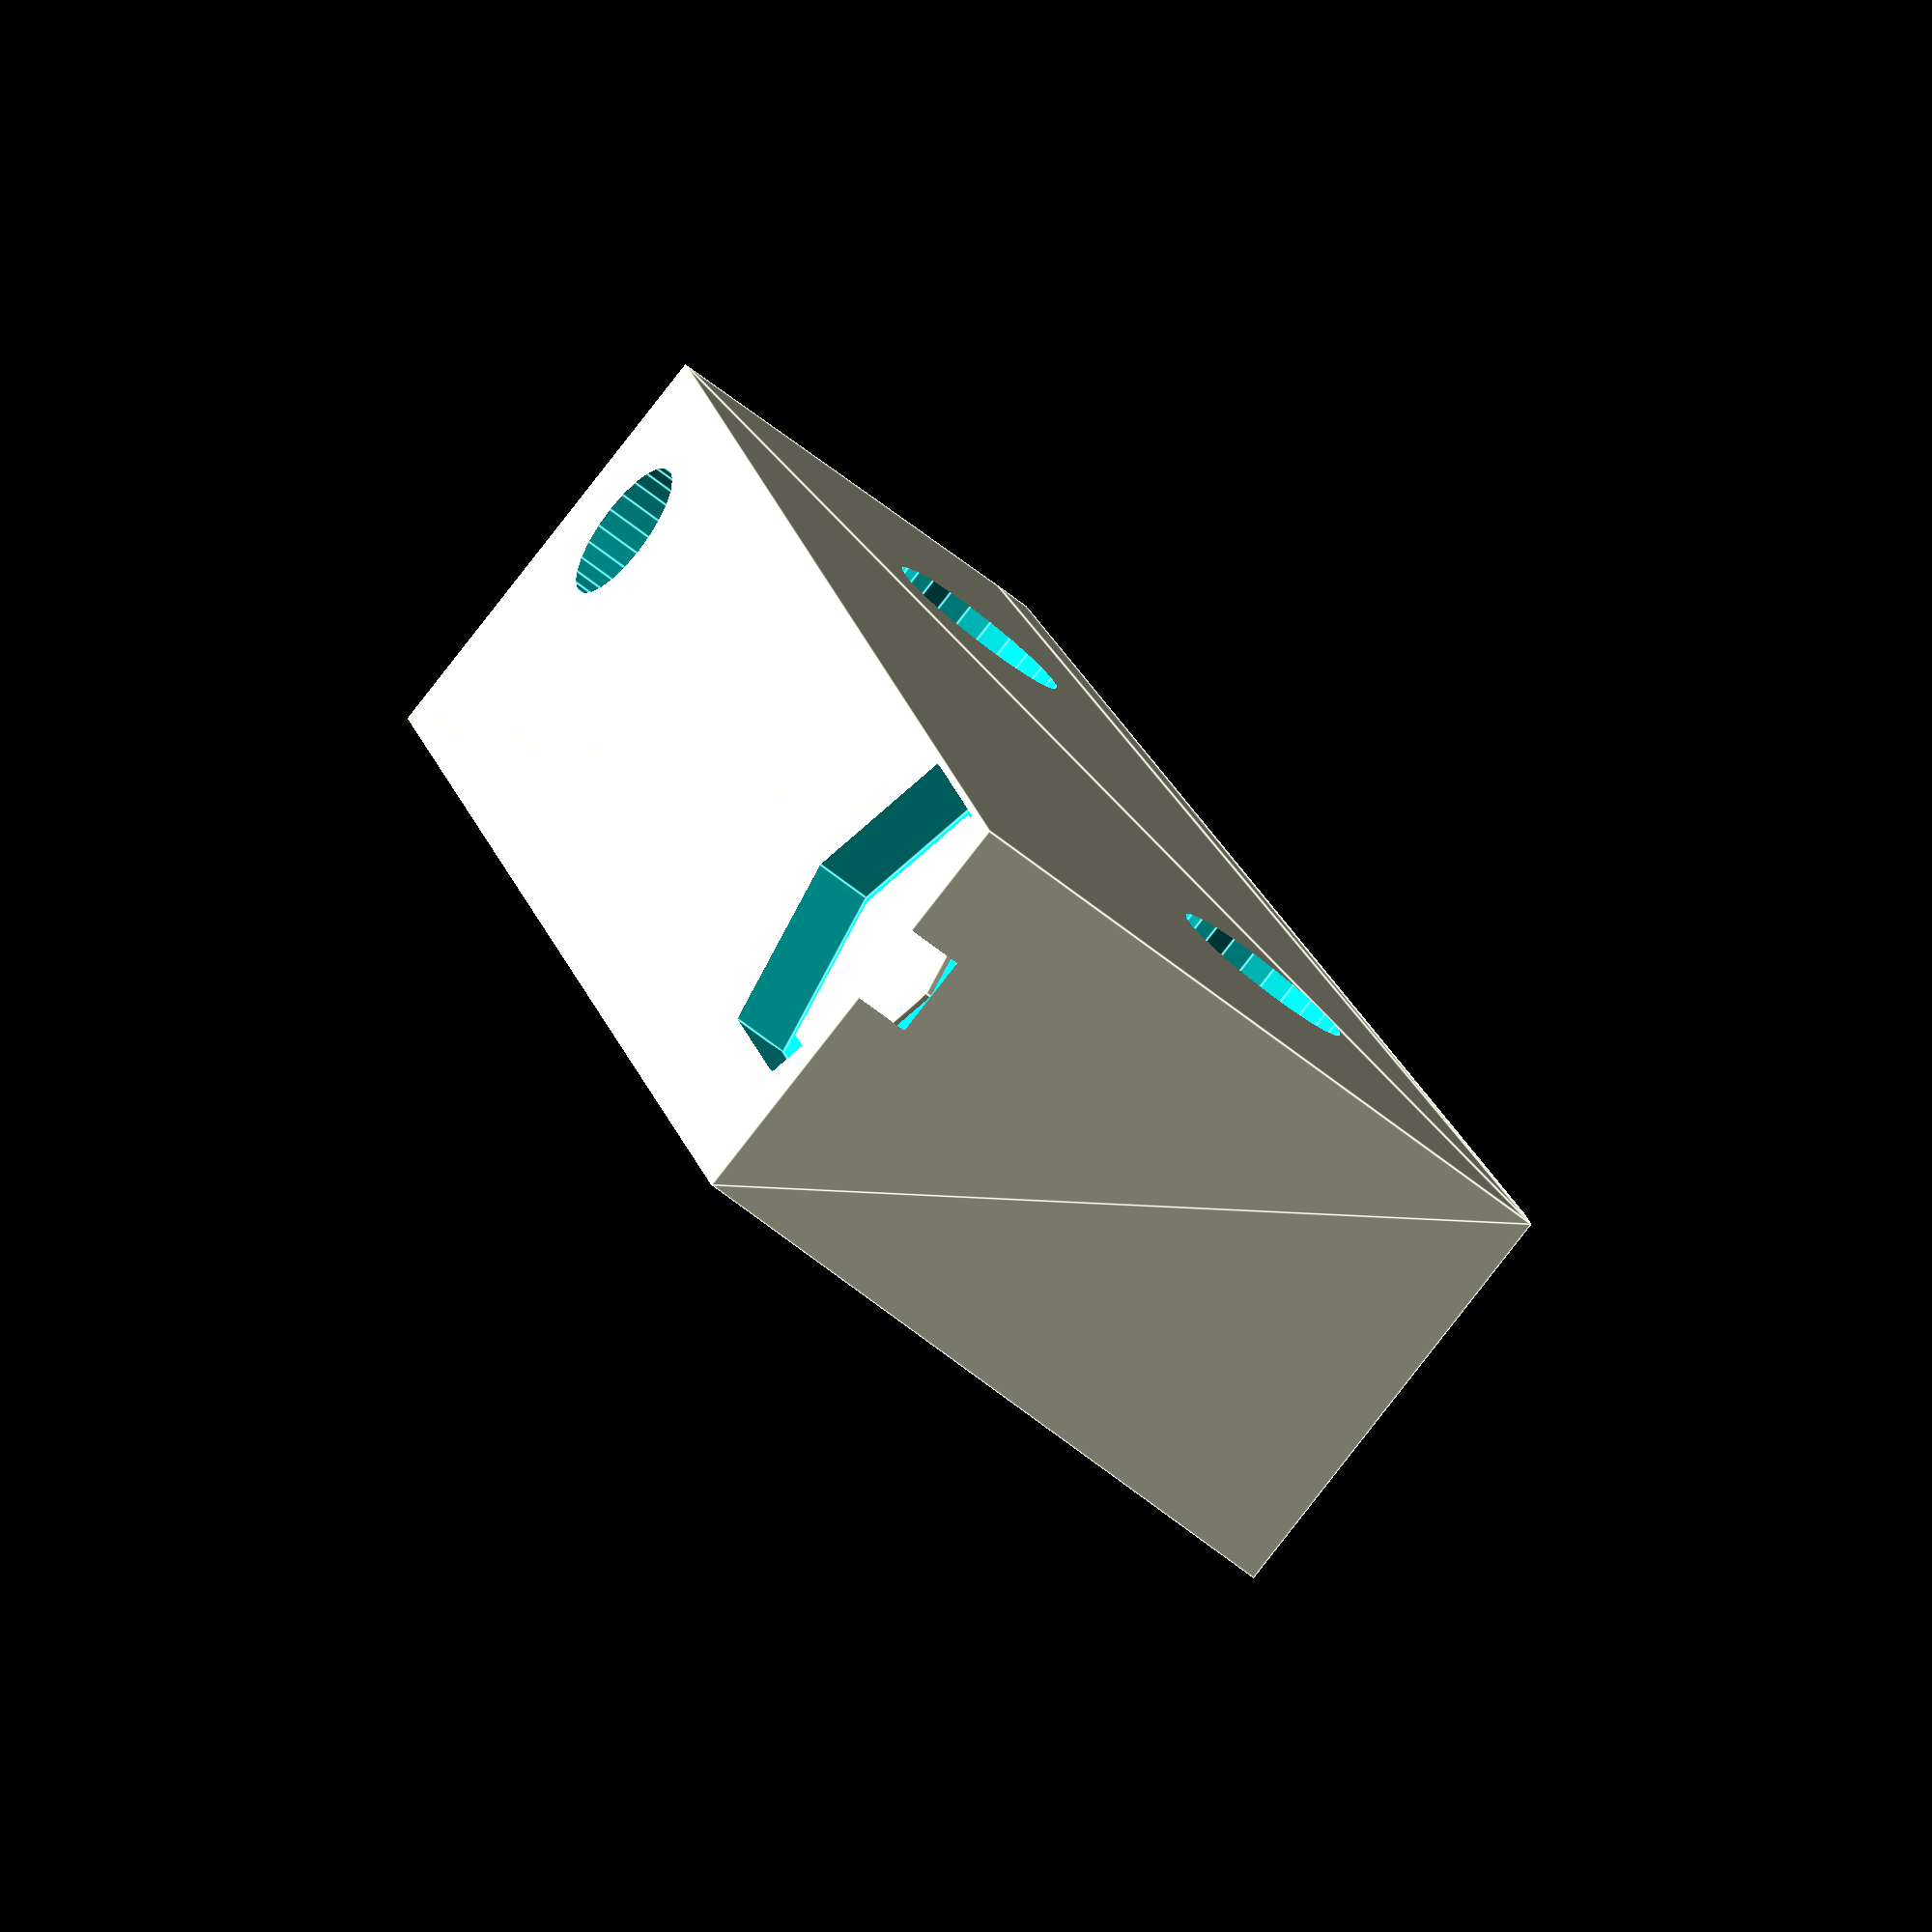
<openscad>
// FFF extruder using geared stepper motor http://www.2engineers.com/shop/motor-1/
// Designed by OhmEye (github.com/OhmEye)
// uses blddk hobb, 605zz bearing, 2x3/8" corner brace from Ace hardware, and some fasteners.
// Copyright 2012 OhmEye, James L Paul
// Licensed GPLv3

module lever(){

$HEIGHT=11;
$THICK=12;

difference(){

hull(){
translate([0,0,$HEIGHT])cube([1,$THICK,1]);
translate([1,0,0])cube([1,$THICK,1]);
translate([44,0,0.7])cube([1,$THICK,7+$HEIGHT]);
translate([44,0,0])cube([1,$THICK,1]);
}

hull(){
translate([-0.1,$THICK-4,$HEIGHT-10])cube([1,2,30]);
translate([40.1,$THICK-4,$HEIGHT-3])cube([1,2,37]);
}

translate([10,0,8])rotate([0,-8.5,0])holes();
}
translate([10,0,13])rotate([0,-8.5,0])translate([31,4.5,0])rotate([0,8.5,0])translate([0,0,-16])cylinder(r=4.3,h=0.3,$fn=6,center=true);

module holes() {
rotate([90,0,0])cylinder(r=2.6,h=30,$fn=24,center=true);
translate([25.5,0,0])rotate([90,0,0])cylinder(r=2.6,h=30,$fn=24,center=true);

translate([0-4.5,4,0])rotate([0,8.5,0])cylinder(r=2,h=90,$fn=24,center=true);
translate([31,4.5,0])rotate([0,8.5,0])cylinder(r=2.4,h=90,$fn=24,center=true);
translate([31,4.5,0])rotate([0,8.5,0])translate([0,0,-16])cylinder(r=5,h=10,$fn=6,center=true);
//translate([31,4.5,0])rotate([0,8.5,0])translate([0,0,-16])cylinder(r=5,h=0.3,$fn=6,center=true);
}



}

lever();
















</openscad>
<views>
elev=60.5 azim=106.6 roll=230.2 proj=o view=edges
</views>
